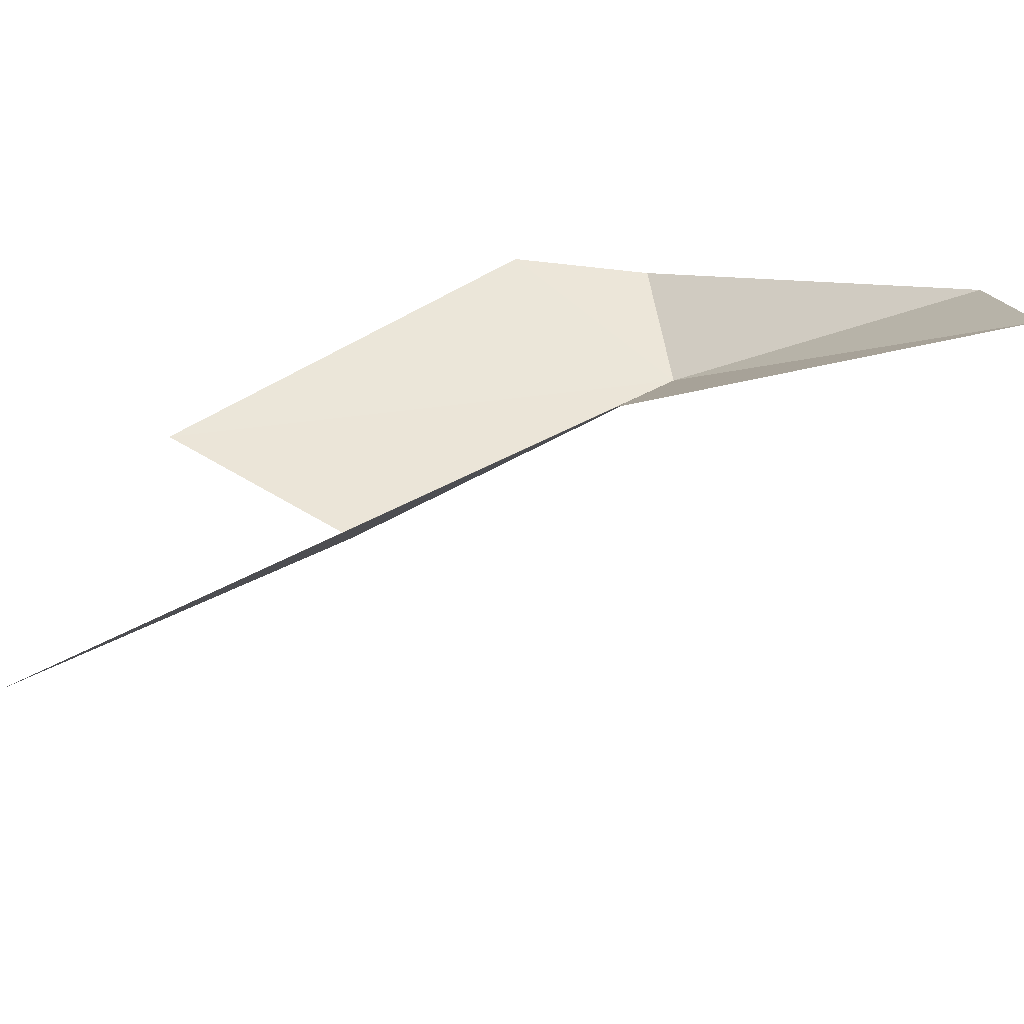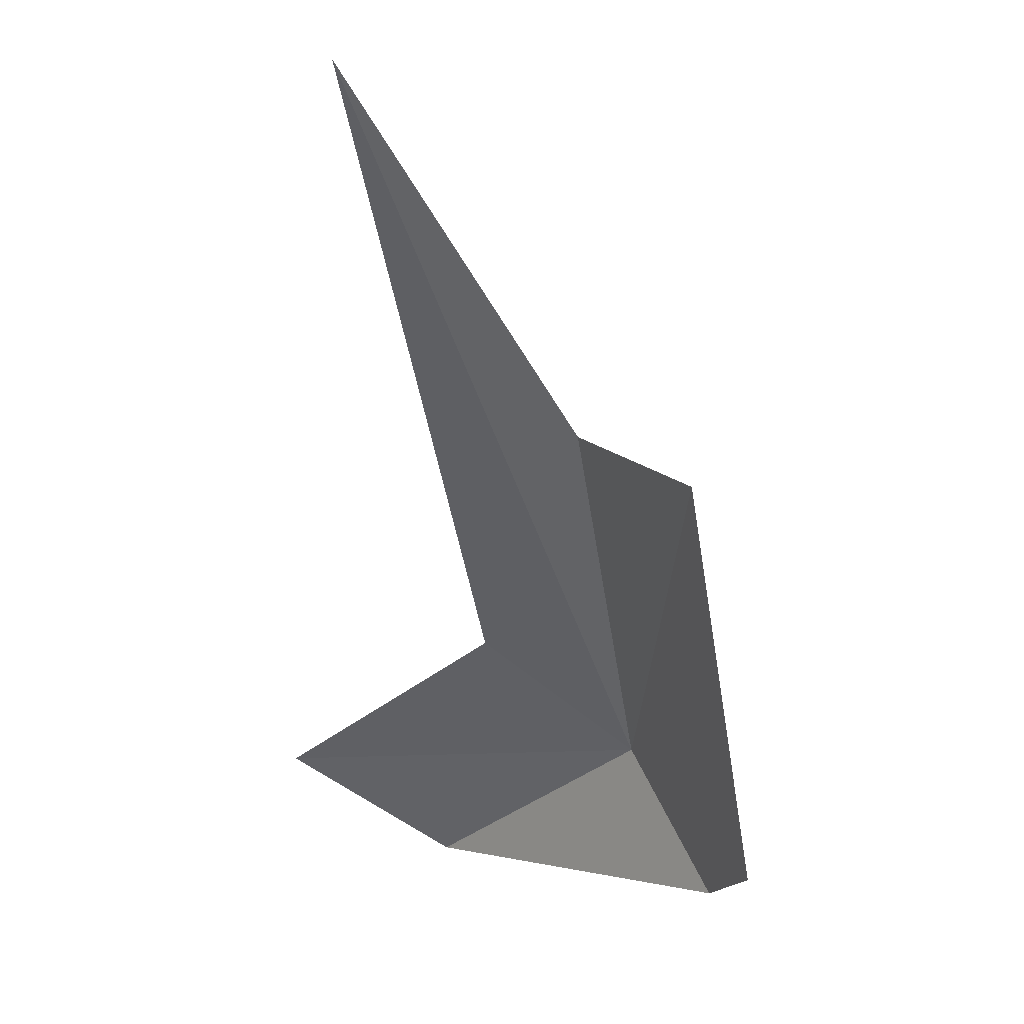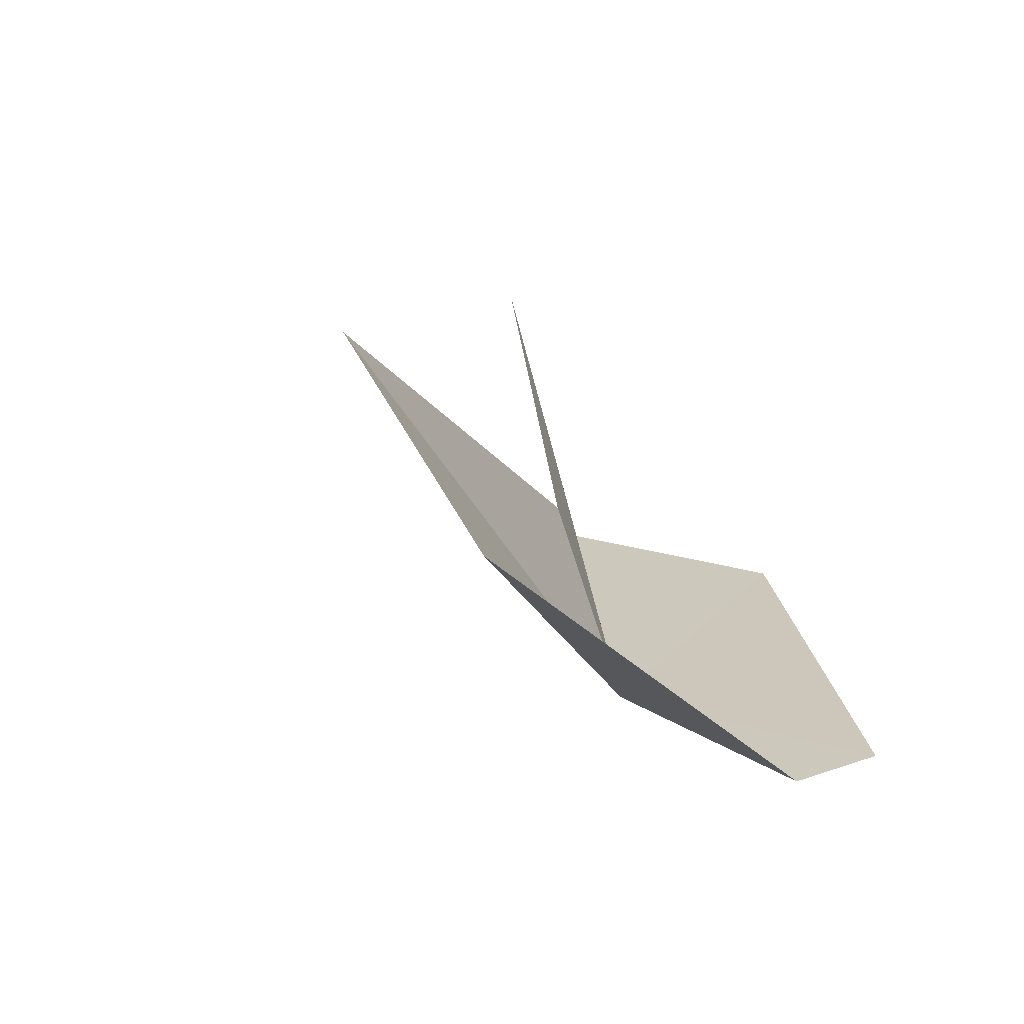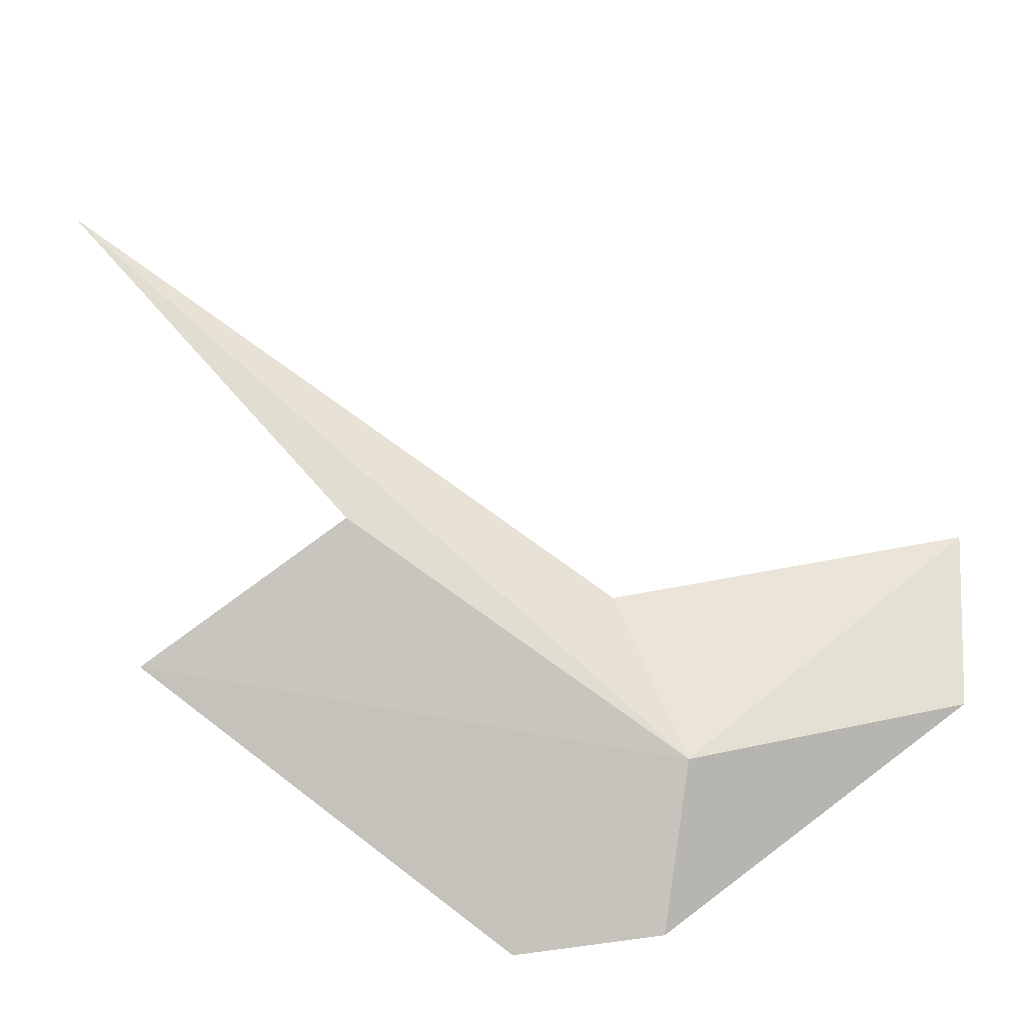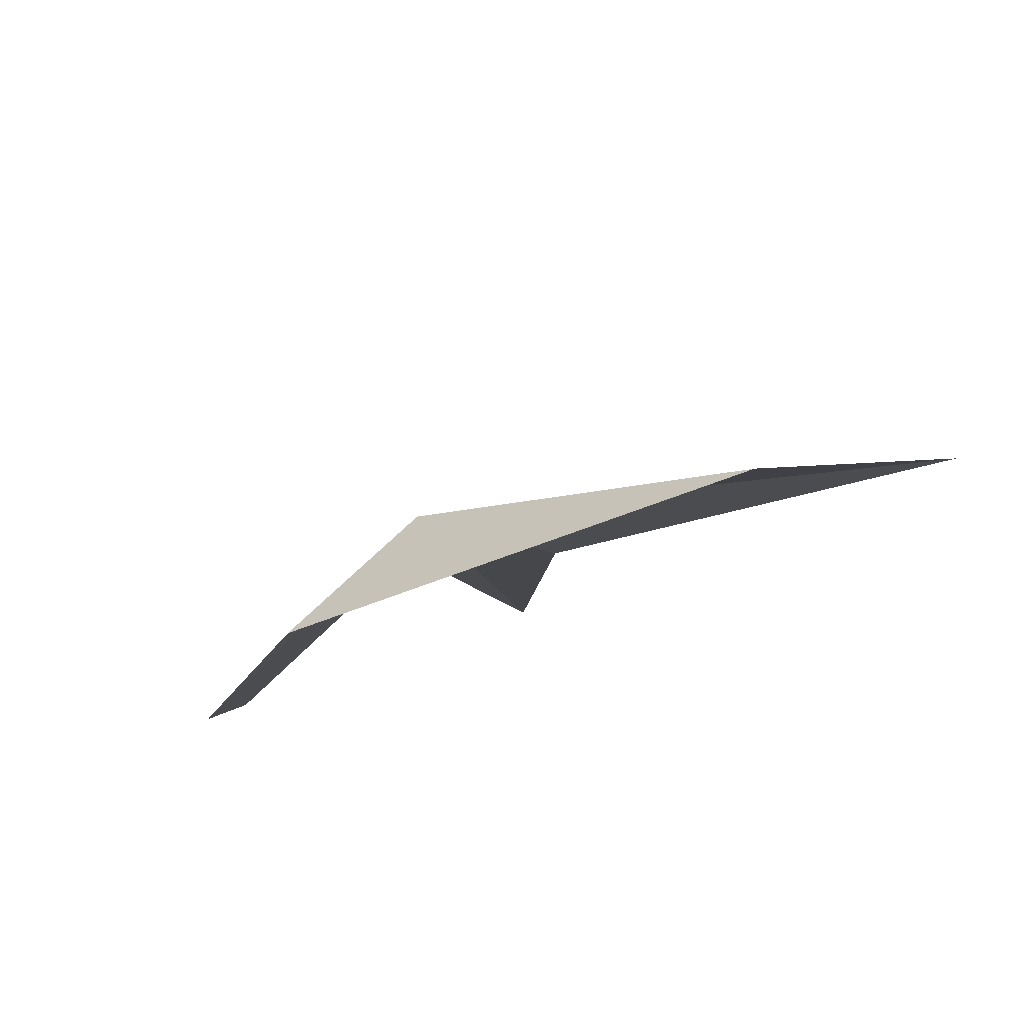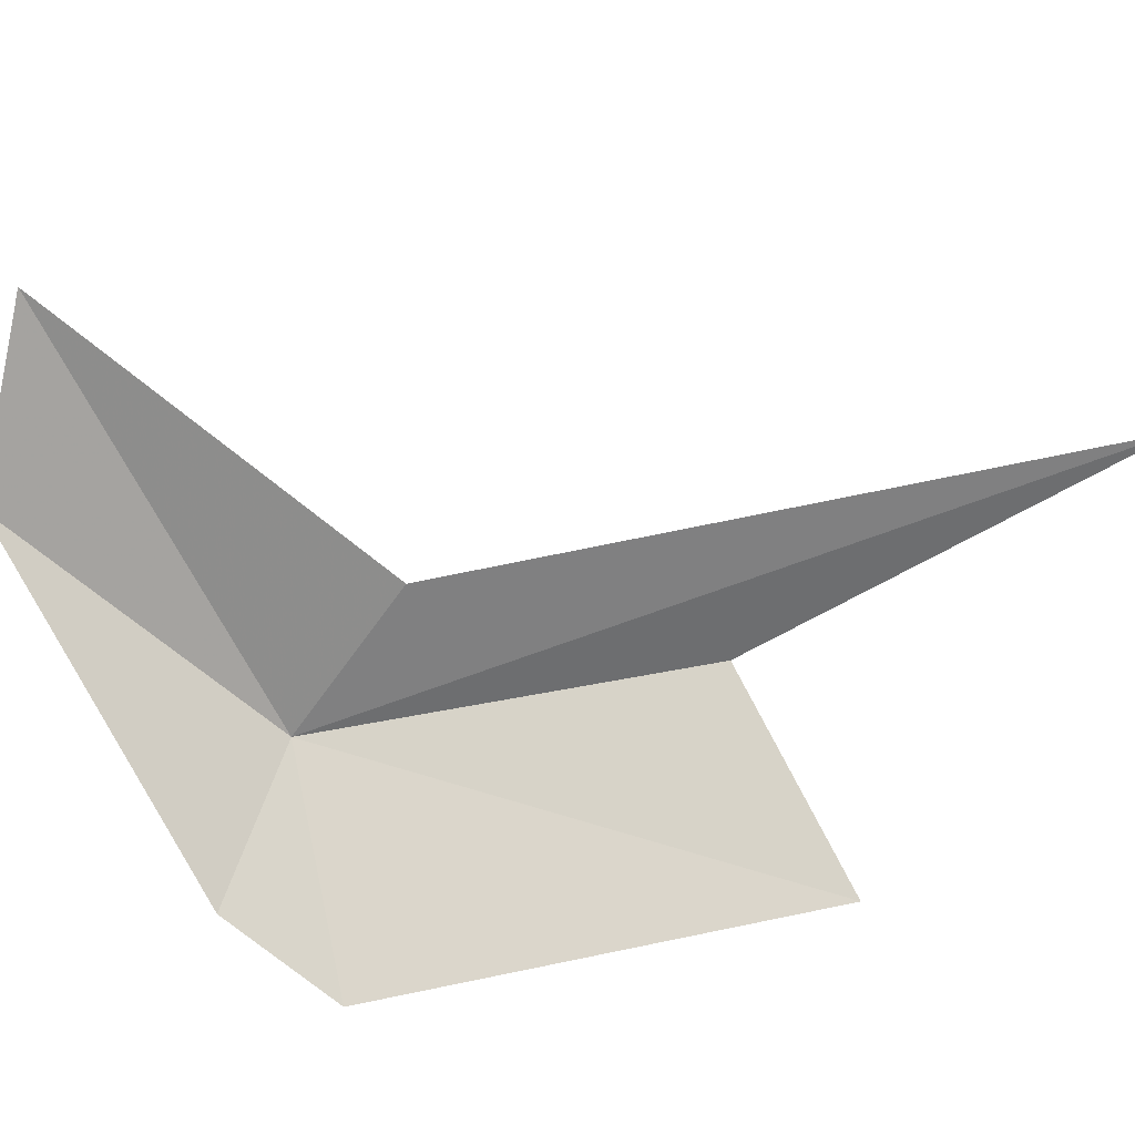
<metadata>
{"format":"obj","ext":"obj","renderer":"f3d","projection":"perspective","resolution":1024,"background":"white","views":[{"elev":69.2,"azim":-151.3,"up":"+Z"},{"elev":6.9,"azim":82.1,"up":"+Y"},{"elev":7.4,"azim":-33.3,"up":"+Z"},{"elev":-67.1,"azim":-151.8,"up":"+Z"},{"elev":-64.7,"azim":-122.5,"up":"+Y"},{"elev":49.6,"azim":58.7,"up":"+Z"}]}
</metadata>
<code>
v -29.48 -16.48 35.85
v -24.39 -12.63 36.23
v -26.69 -17.39 35.03
v -28.34 -18.02 35.1
v -32.45 -18.45 37.84
v -33.26 -17.32 39.85
v -29.32 -15.06 37.7
v -25.53 -8.339 39.74
v -27.22 -12.36 36.92
f 1 2 3
f 1 3 4
f 1 4 5
f 1 5 6
f 1 6 7
f 1 7 8
f 1 8 9
f 1 9 2

</code>
